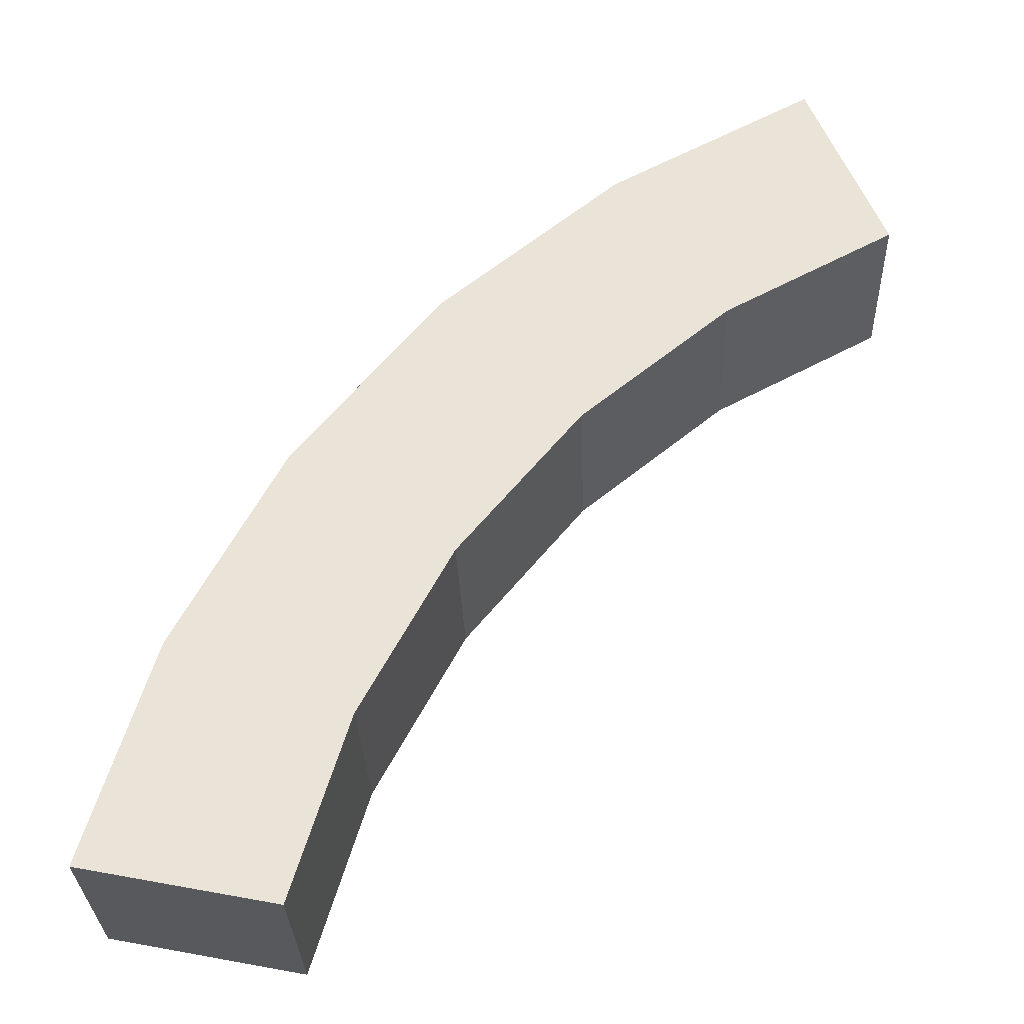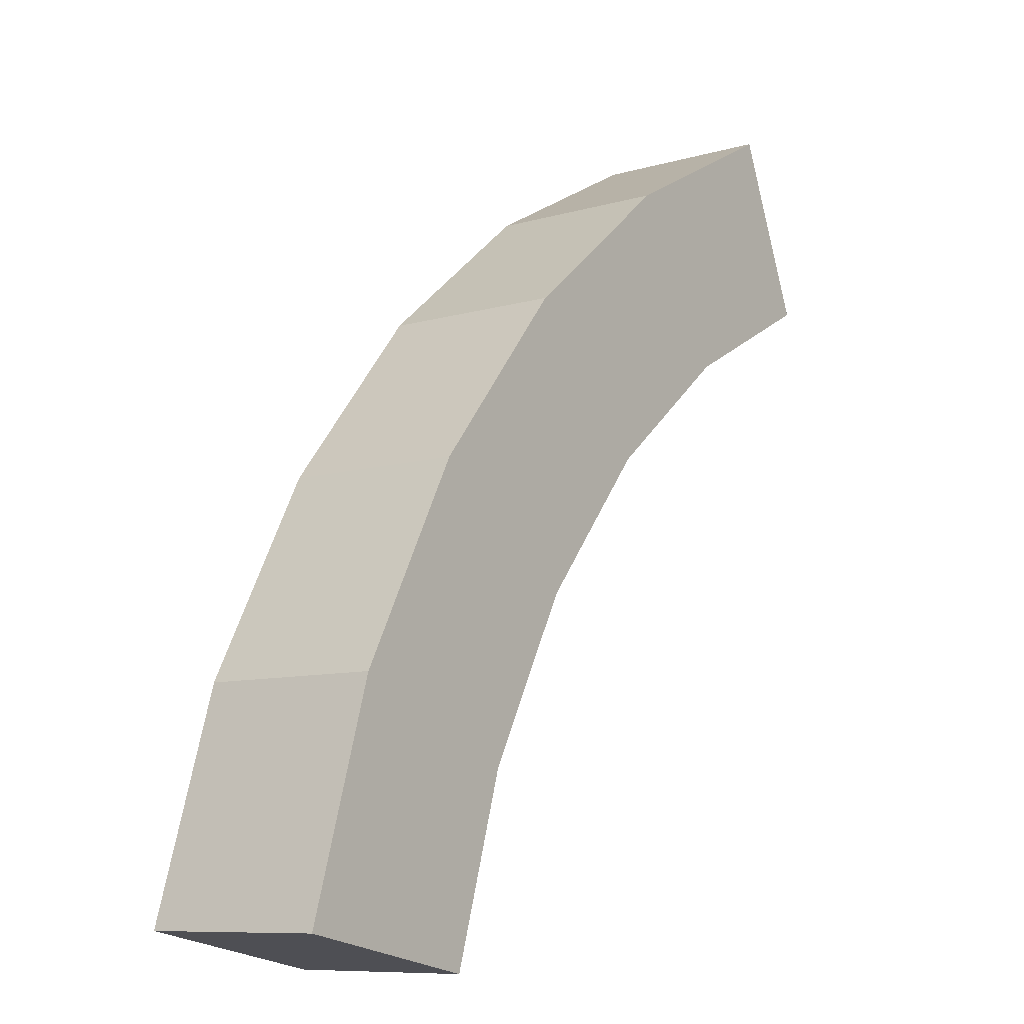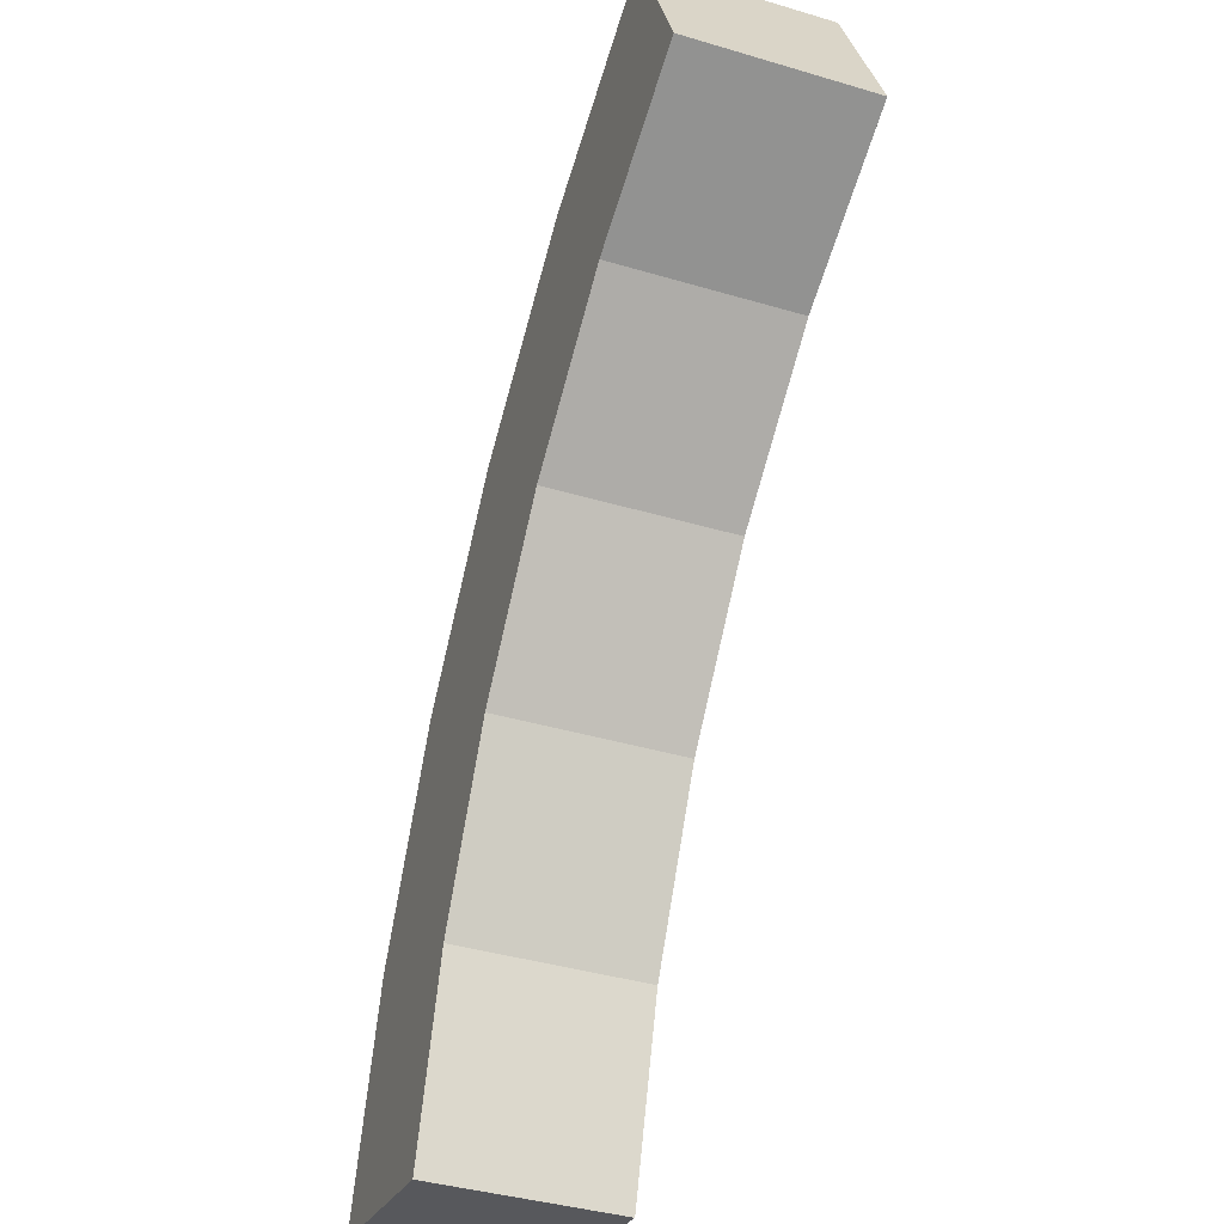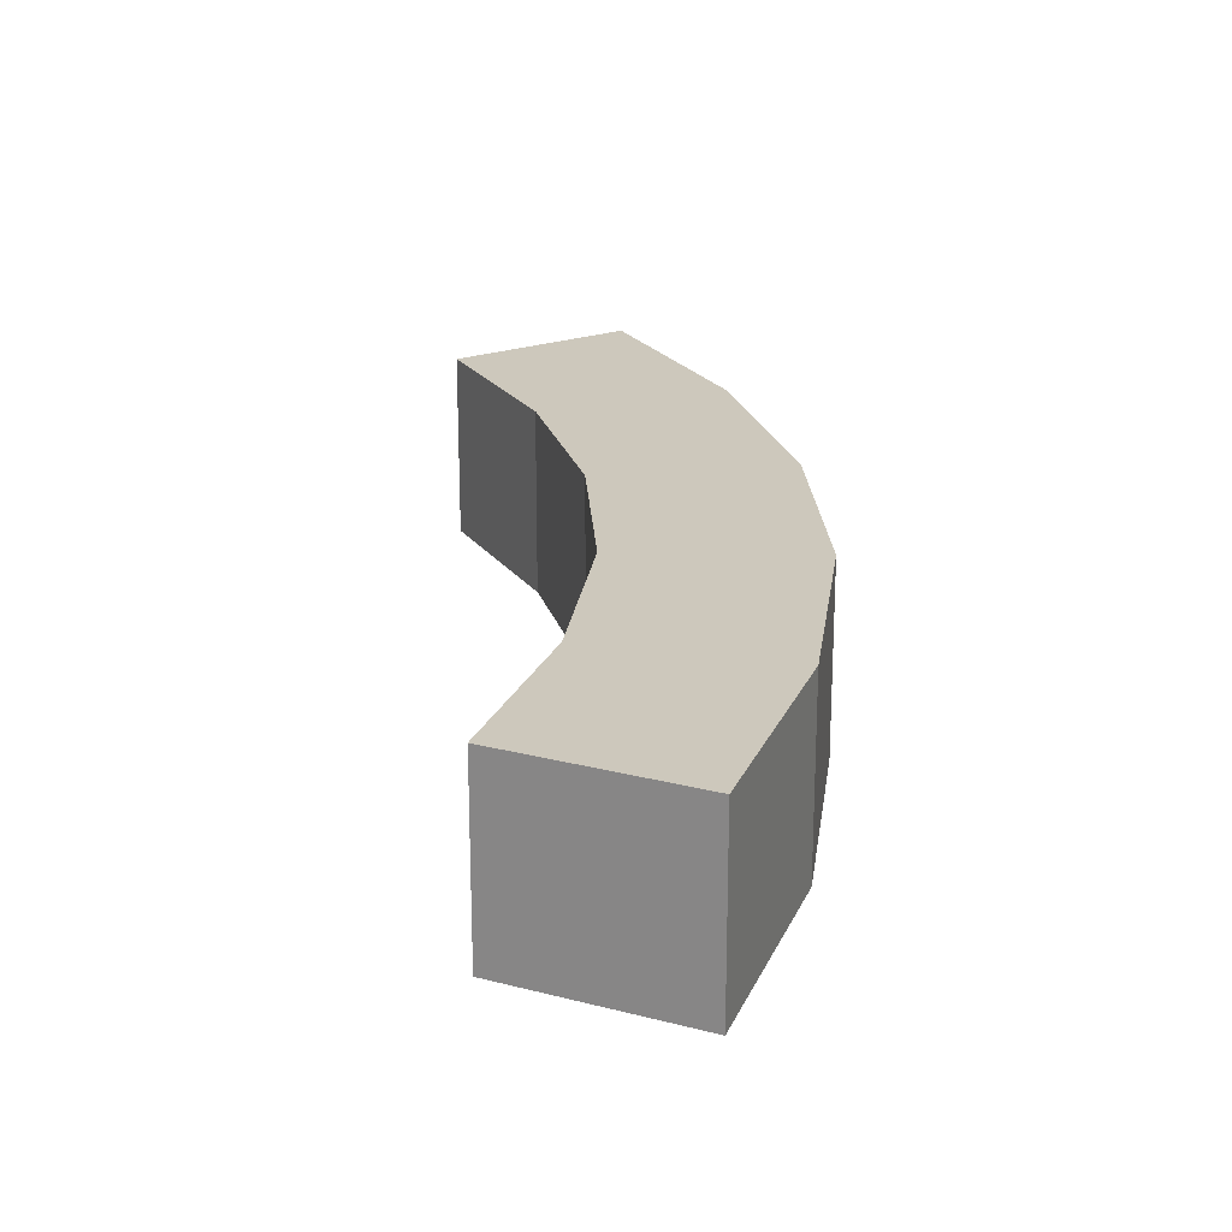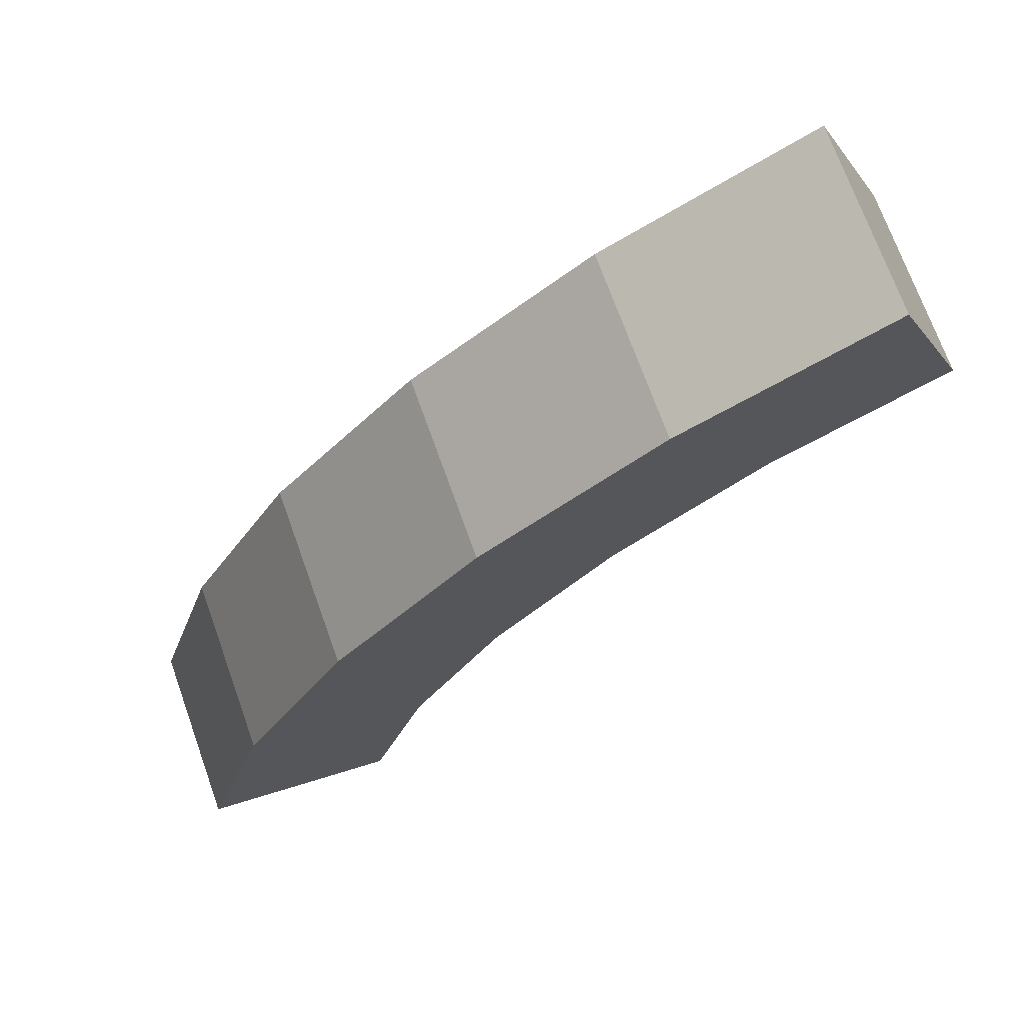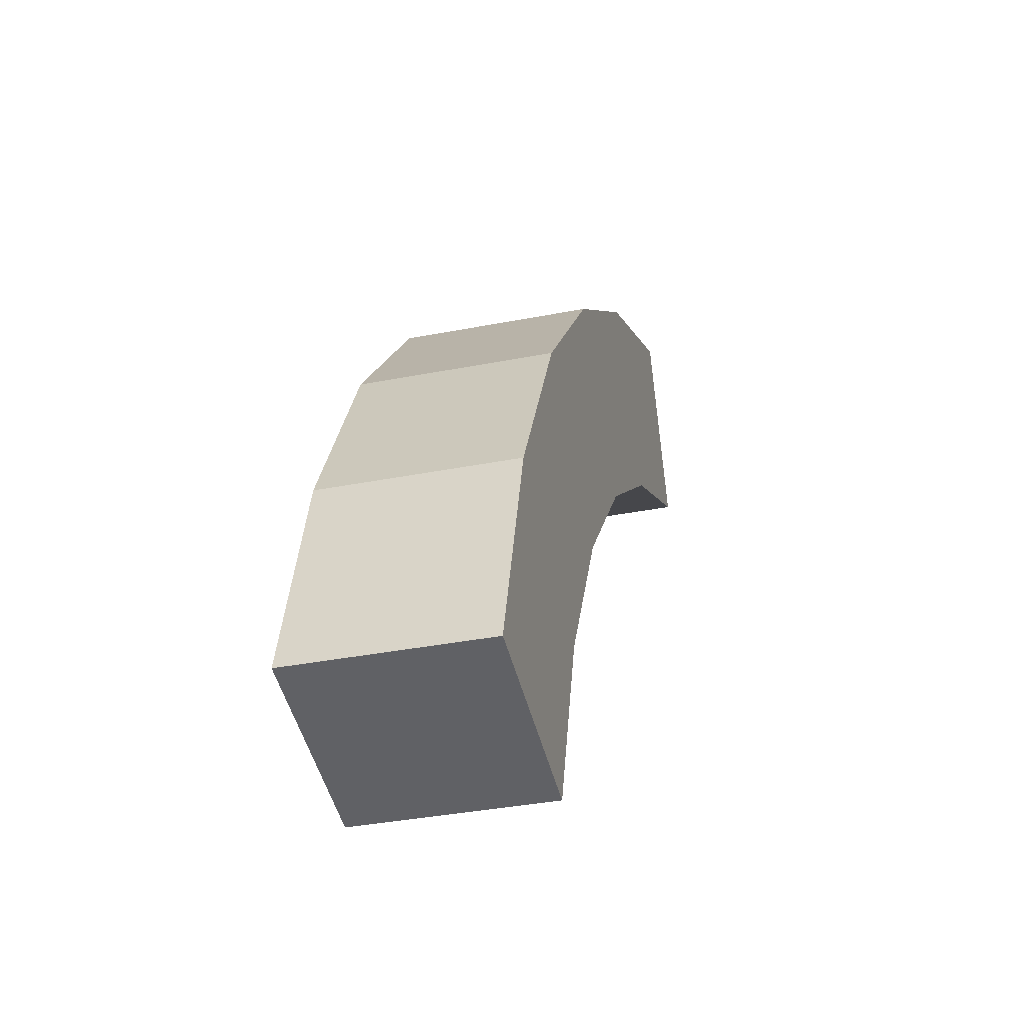
<metadata>
{"format":"obj","ext":"obj","renderer":"f3d","projection":"perspective","resolution":1024,"background":"white","views":[{"elev":-30.2,"azim":-178.0,"up":"+Z"},{"elev":-9.2,"azim":127.6,"up":"+Z"},{"elev":-39.3,"azim":-110.4,"up":"+Z"},{"elev":22.2,"azim":-43.0,"up":"+Y"},{"elev":71.1,"azim":160.3,"up":"+Z"},{"elev":-36.2,"azim":104.4,"up":"+Z"}]}
</metadata>
<code>
o 円
v 0.3827 0 0.9239
v 0.5556 0 0.8315
v 0.7071 0 0.7071
v 0.8315 0 0.5556
v 0.9239 0 0.3827
v 0.9808 0 0.1951
v 0.3188 0 0.7697
v 0.4629 0 0.6927
v 0.5891 0 0.5891
v 0.6927 0 0.4629
v 0.7697 0 0.3188
v 0.8171 0 0.1625
v 0.3827 0.1577 0.9239
v 0.5556 0.1577 0.8315
v 0.7071 0.1577 0.7071
v 0.8315 0.1577 0.5556
v 0.9239 0.1577 0.3827
v 0.9808 0.1577 0.1951
v 0.3188 0.1577 0.7697
v 0.4629 0.1577 0.6927
v 0.5891 0.1577 0.5891
v 0.6927 0.1577 0.4629
v 0.7697 0.1577 0.3188
v 0.8171 0.1577 0.1625
f 11 4 5
f 12 5 6
f 8 1 2
f 9 2 3
f 10 3 4
f 16 23 17
f 17 24 18
f 18 12 6
f 7 13 1
f 13 20 14
f 14 21 15
f 15 22 16
f 2 15 3
f 3 16 4
f 4 17 5
f 5 18 6
f 8 19 7
f 9 20 8
f 10 21 9
f 11 22 10
f 12 23 11
f 1 14 2
f 11 10 4
f 12 11 5
f 8 7 1
f 9 8 2
f 10 9 3
f 16 22 23
f 17 23 24
f 18 24 12
f 7 19 13
f 13 19 20
f 14 20 21
f 15 21 22
f 2 14 15
f 3 15 16
f 4 16 17
f 5 17 18
f 8 20 19
f 9 21 20
f 10 22 21
f 11 23 22
f 12 24 23
f 1 13 14

</code>
